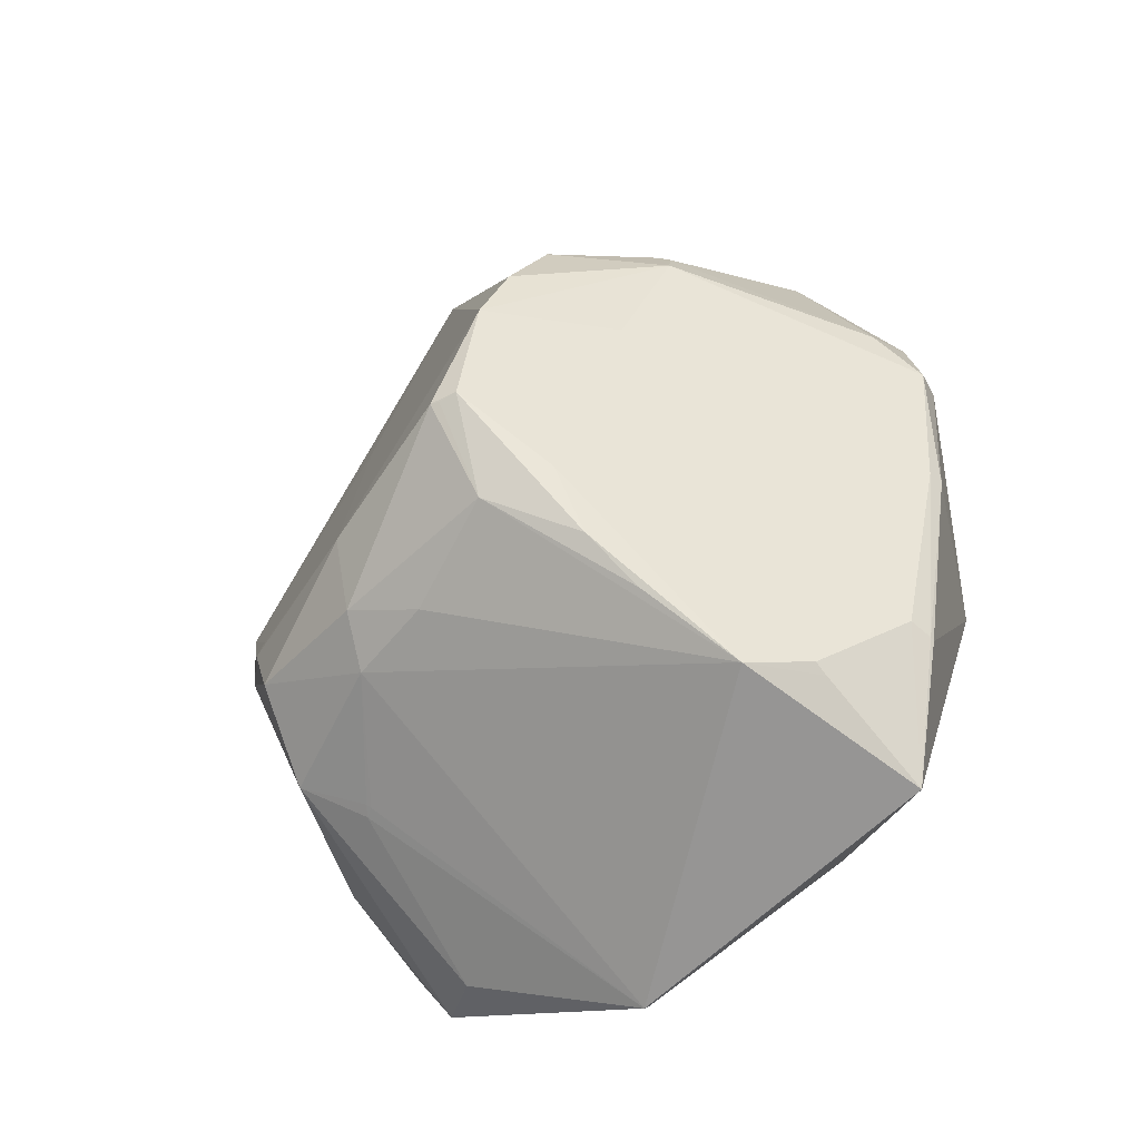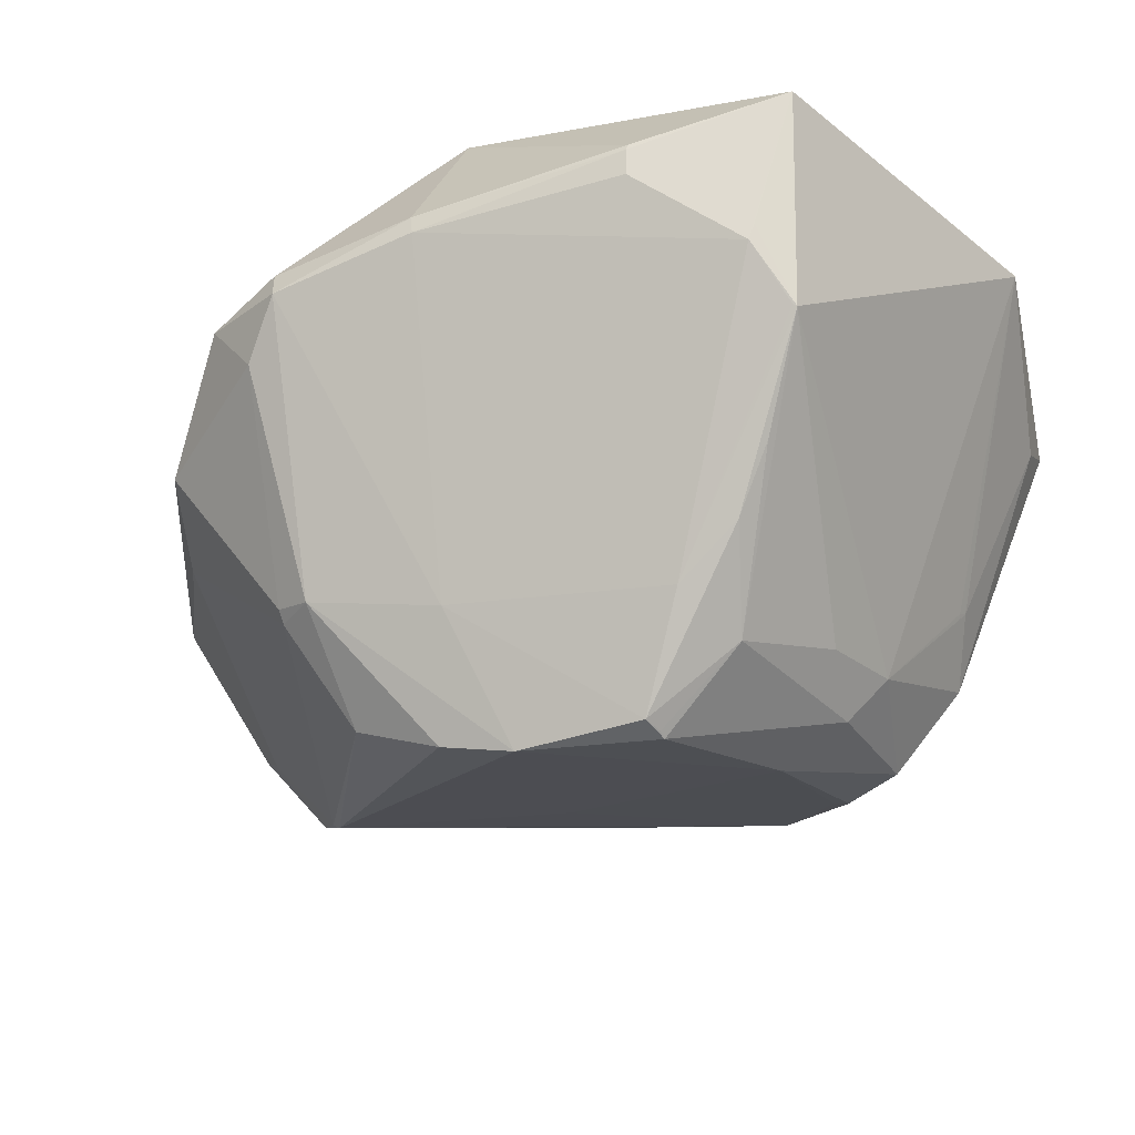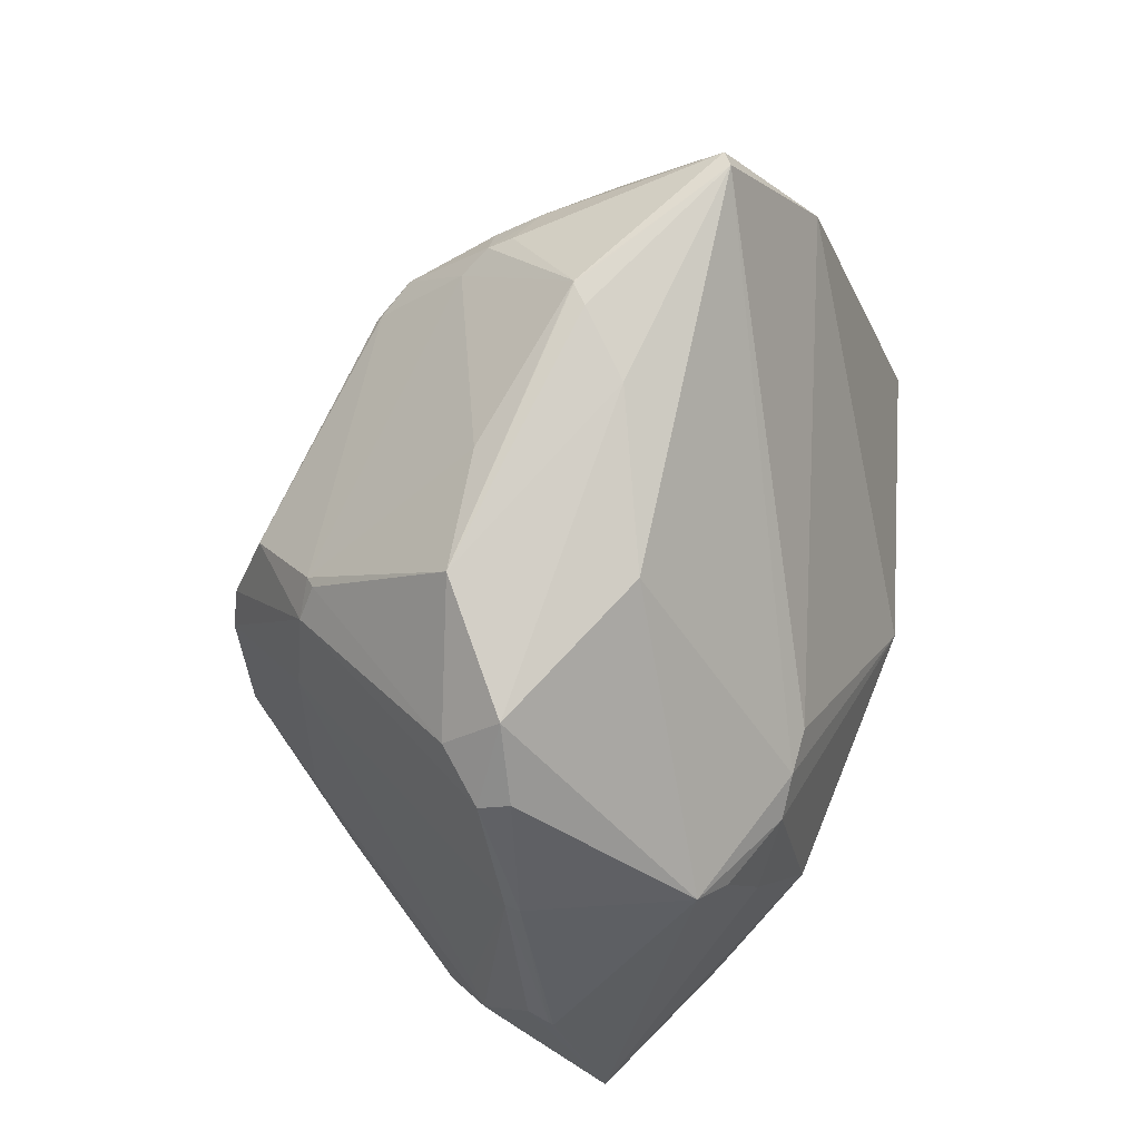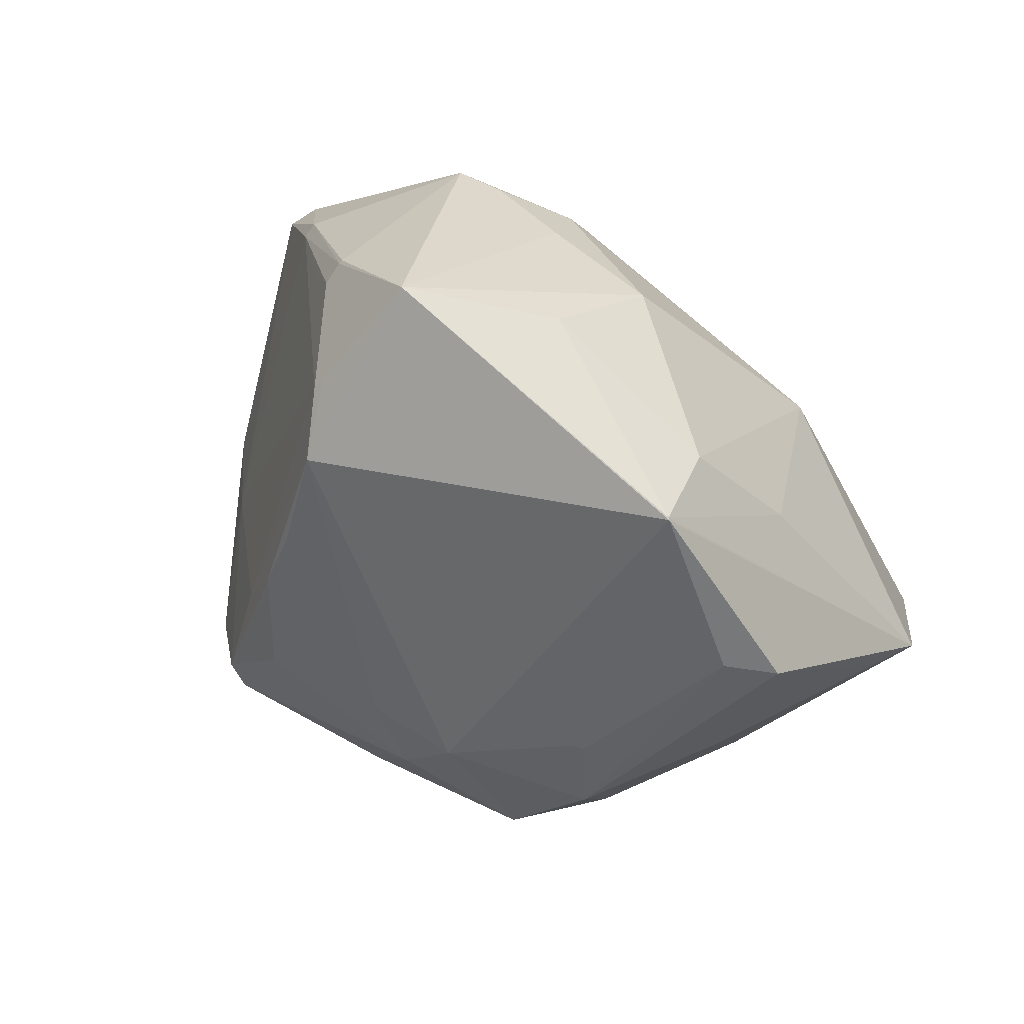
<metadata>
{"format":"obj","ext":"obj","renderer":"f3d","projection":"perspective","resolution":1024,"background":"white","views":[{"elev":-53.9,"azim":39.5,"up":"+Z"},{"elev":-38.1,"azim":124.3,"up":"+Y"},{"elev":37.3,"azim":110.0,"up":"+Z"},{"elev":-78.8,"azim":135.7,"up":"+Z"}]}
</metadata>
<code>
o
v 17.19 219.3 117.2
v -11.86 230.5 92.06
v 14.18 216.9 118.1
v 50.4 121.3 -18.4
v 56 122.6 -17.96
v 61.48 122.2 6.844
v 52.17 122 -18.61
v 56 122.6 -17.96
v 50.4 121.3 -18.4
v -11.86 230.5 92.06
v 9.732 194.1 103.9
v 14.18 216.9 118.1
v -53.92 237.5 -21.33
v -54.28 237.5 -20.51
v 1.439 258.1 -4.105
v -57.86 241.5 25.09
v 1.439 258.1 -4.105
v -54.28 237.5 -20.51
v -11.86 230.5 92.06
v 1.439 258.1 -4.105
v -57.86 241.5 25.09
v 17.19 219.3 117.2
v 14.18 216.9 118.1
v 47.05 197 102.8
v -53.92 237.5 -21.33
v -24.13 216 -66.47
v -48.77 228.5 -27.39
v 17.19 219.3 117.2
v 47.05 197 102.8
v 47.58 197.1 102.4
v 9.732 194.1 103.9
v 17.78 179.5 98.5
v 14.18 216.9 118.1
v 17.19 219.3 117.2
v 47.58 197.1 102.4
v 50.42 200.4 99.84
v 65.89 125.9 20.69
v 68.96 134.3 38
v 30.09 146.4 73.04
v 68.96 134.3 38
v 30.1 146.5 73.25
v 30.09 146.4 73.04
v 25.07 152 80.75
v 30.09 146.4 73.04
v 30.1 146.5 73.25
v 61.48 122.2 6.844
v 65.89 125.9 20.69
v 30.09 146.4 73.04
v 68.96 134.3 38
v 30.39 147.6 74.38
v 30.1 146.5 73.25
v 25.07 152 80.75
v 30.1 146.5 73.25
v 30.39 147.6 74.38
v 112 205.6 43.52
v 115.3 208.8 26.12
v 96.73 241.6 -5.149
v 90.83 220.4 -74.73
v 19.45 225.1 -84.08
v 19.93 225.4 -83.93
v -24.13 216 -66.47
v 19.45 225.1 -84.08
v -24.01 216 -66.5
v -53.92 237.5 -21.33
v 19.45 225.1 -84.08
v -24.13 216 -66.47
v -53.92 237.5 -21.33
v 19.93 225.4 -83.93
v 19.45 225.1 -84.08
v 112 205.6 43.52
v 116.9 202.4 24.89
v 115.3 208.8 26.12
v 14.18 216.9 118.1
v 27.75 176.5 97.74
v 47.05 197 102.8
v 17.78 179.5 98.5
v 27.75 176.5 97.74
v 14.18 216.9 118.1
v 9.732 194.1 103.9
v 20.41 169.9 93.1
v 17.78 179.5 98.5
v 27.75 176.5 97.74
v 28.53 171.4 94.86
v 47.05 197 102.8
v 25.07 152 80.75
v 28.53 171.4 94.86
v 20.41 169.9 93.1
v 17.78 179.5 98.5
v 28.53 171.4 94.86
v 27.75 176.5 97.74
v 20.41 169.9 93.1
v 28.53 171.4 94.86
v 17.78 179.5 98.5
v 90.83 220.4 -74.73
v 87.59 245.3 -8.105
v 96.73 241.6 -5.149
v 50.4 121.3 -18.4
v 61.48 122.2 6.844
v 16.65 131.6 -22.96
v 90.83 220.4 -74.73
v 96.73 241.6 -5.149
v 102.8 212.7 -46.38
v 52.17 122 -18.61
v 50.4 121.3 -18.4
v 51.55 135.3 -36
v 52.17 122 -18.61
v 51.55 135.3 -36
v 56 122.6 -17.96
v 90.83 220.4 -74.73
v 102.8 212.7 -46.38
v 102.9 211.7 -46.06
v -14.81 144.9 -31.7
v 16.65 131.6 -22.96
v -19.36 145.5 -18.16
v 47.05 197 102.8
v 96.84 189 64.67
v 47.58 197.1 102.4
v 47.58 197.1 102.4
v 96.84 189 64.67
v 50.42 200.4 99.84
v 25.07 152 80.75
v 30.39 147.6 74.38
v 32.26 166.9 89.34
v 25.07 152 80.75
v 32.26 166.9 89.34
v 28.53 171.4 94.86
v 28.53 171.4 94.86
v 32.26 166.9 89.34
v 47.05 197 102.8
v 87.59 245.3 -8.105
v 70.95 251.8 -2.221
v 96.73 241.6 -5.149
v 1.439 258.1 -4.105
v 70.95 251.8 -2.221
v 50.23 252.1 -36.71
v 16.65 131.6 -22.96
v -17.62 145 -17.02
v -19.36 145.5 -18.16
v -11.86 230.5 92.06
v -57.86 241.5 25.09
v -44.98 190.8 29.79
v -57.86 241.5 25.09
v -54.28 237.5 -20.51
v -48.02 188.8 3.395
v -57.86 241.5 25.09
v -48.02 188.8 3.395
v -44.98 190.8 29.79
v -53.92 237.5 -21.33
v 1.439 258.1 -4.105
v -3.9 239.5 -48.66
v -53.92 237.5 -21.33
v -3.9 239.5 -48.66
v 19.93 225.4 -83.93
v 112 205.6 43.52
v 111.5 193.1 34.3
v 116.9 202.4 24.89
v 96.84 189 64.67
v 111.5 193.1 34.3
v 112 205.6 43.52
v -3.9 239.5 -48.66
v 21.07 237.4 -66.19
v 19.93 225.4 -83.93
v 1.439 258.1 -4.105
v 50.23 252.1 -36.71
v 21.07 237.4 -66.19
v 21.07 237.4 -66.19
v 21.07 237.4 -66.19
v 50.23 252.1 -36.71
v 1.439 258.1 -4.105
v 21.07 237.4 -66.19
v -3.9 239.5 -48.66
v -3.9 239.5 -48.66
v 21.07 237.4 -66.19
v 21.07 237.4 -66.19
v 16.65 131.6 -22.96
v -16.58 144.7 -16.29
v -17.62 145 -17.02
v 16.65 131.6 -22.96
v -28.62 152.4 1.559
v -16.58 144.7 -16.29
v -17.62 145 -17.02
v -28.62 152.4 1.559
v -19.36 145.5 -18.16
v -16.58 144.7 -16.29
v -28.62 152.4 1.559
v -17.62 145 -17.02
v 90.83 220.4 -74.73
v 19.93 225.4 -83.93
v 61.85 237.1 -60.19
v 21.07 237.4 -66.19
v 61.85 237.1 -60.19
v 19.93 225.4 -83.93
v 90.83 220.4 -74.73
v 61.85 237.1 -60.19
v 50.23 252.1 -36.71
v 21.07 237.4 -66.19
v 50.23 252.1 -36.71
v 61.85 237.1 -60.19
v -14.81 144.9 -31.7
v -19.36 145.5 -18.16
v -33.41 157.8 -4.641
v -28.62 152.4 1.559
v -33.41 157.8 -4.641
v -19.36 145.5 -18.16
v 17.19 219.3 117.2
v 50.42 200.4 99.84
v 57.91 211.2 88.98
v 96.84 189 64.67
v 57.91 211.2 88.98
v 50.42 200.4 99.84
v 96.84 189 64.67
v 112 205.6 43.52
v 57.91 211.2 88.98
v -28.62 152.4 1.559
v -31.45 155.8 6.07
v -33.41 157.8 -4.641
v 90.83 220.4 -74.73
v 72.51 247.9 -21.66
v 87.59 245.3 -8.105
v 90.83 220.4 -74.73
v 50.23 252.1 -36.71
v 72.51 247.9 -21.66
v 87.59 245.3 -8.105
v 72.51 247.9 -21.66
v 70.95 251.8 -2.221
v 70.95 251.8 -2.221
v 72.51 247.9 -21.66
v 50.23 252.1 -36.71
v 115.3 208.8 26.12
v 112.8 209.4 -4.334
v 96.73 241.6 -5.149
v 96.73 241.6 -5.149
v 112.8 209.4 -4.334
v 102.8 212.7 -46.38
v 116.9 202.4 24.89
v 112.8 209.4 -4.334
v 115.3 208.8 26.12
v 102.8 212.7 -46.38
v 112.8 209.4 -4.334
v 102.9 211.7 -46.06
v -48.02 188.8 3.395
v -44.2 177.4 9.856
v -44.98 190.8 29.79
v -33.41 157.8 -4.641
v -44.2 177.4 9.856
v -48.02 188.8 3.395
v -31.45 155.8 6.07
v -44.2 177.4 9.856
v -33.41 157.8 -4.641
v 68.96 134.3 38
v 84.16 152.7 44.56
v 30.39 147.6 74.38
v 30.39 147.6 74.38
v 84.16 152.7 44.56
v 32.26 166.9 89.34
v 61.48 122.2 6.844
v 87.88 152.2 36.28
v 65.89 125.9 20.69
v 111.5 193.1 34.3
v 87.88 152.2 36.28
v 116.9 202.4 24.89
v 65.89 125.9 20.69
v 87.88 152.2 36.28
v 68.96 134.3 38
v 68.96 134.3 38
v 87.88 152.2 36.28
v 84.16 152.7 44.56
v 1.439 258.1 -4.105
v 65.95 252.1 6.106
v 70.95 251.8 -2.221
v 70.95 251.8 -2.221
v 65.95 252.1 6.106
v 96.73 241.6 -5.149
v 90.83 220.4 -74.73
v 102.9 211.7 -46.06
v 101.9 206.6 -45.21
v 96.84 189 64.67
v 86.28 154.8 44.18
v 111.5 193.1 34.3
v 111.5 193.1 34.3
v 86.28 154.8 44.18
v 87.88 152.2 36.28
v 84.16 152.7 44.56
v 86.28 154.8 44.18
v 96.84 189 64.67
v 87.88 152.2 36.28
v 86.28 154.8 44.18
v 84.16 152.7 44.56
v -24.13 216 -66.47
v -24.01 216 -66.5
v -14.1 209.4 -68.72
v 19.45 225.1 -84.08
v -14.1 209.4 -68.72
v -24.01 216 -66.5
v 50.4 121.3 -18.4
v 16.65 131.6 -22.96
v 13.77 139.1 -36.42
v 50.4 121.3 -18.4
v 13.77 139.1 -36.42
v 51.55 135.3 -36
v -14.81 144.9 -31.7
v 13.77 139.1 -36.42
v 16.65 131.6 -22.96
v 112.8 209.4 -4.334
v 112.3 205.9 -4.422
v 102.9 211.7 -46.06
v 102.9 211.7 -46.06
v 112.3 205.9 -4.422
v 101.9 206.6 -45.21
v 116.9 202.4 24.89
v 112.3 205.9 -4.422
v 112.8 209.4 -4.334
v 17.19 219.3 117.2
v 57.9 252 11.89
v -11.86 230.5 92.06
v 17.19 219.3 117.2
v 65.95 252.1 6.106
v 57.9 252 11.89
v -11.86 230.5 92.06
v 57.9 252 11.89
v 1.439 258.1 -4.105
v 1.439 258.1 -4.105
v 57.9 252 11.89
v 65.95 252.1 6.106
v -14.81 144.9 -31.7
v -33.41 157.8 -4.641
v -19.87 162.6 -44.48
v -24.13 216 -66.47
v -14.1 209.4 -68.72
v -19.87 162.6 -44.48
v 112 205.6 43.52
v 96.73 241.6 -5.149
v 81.07 222.8 60.64
v 17.19 219.3 117.2
v 57.91 211.2 88.98
v 81.07 222.8 60.64
v 112 205.6 43.52
v 81.07 222.8 60.64
v 57.91 211.2 88.98
v 65.95 252.1 6.106
v 81.07 222.8 60.64
v 96.73 241.6 -5.149
v 17.19 219.3 117.2
v 81.07 222.8 60.64
v 65.95 252.1 6.106
v 90.83 220.4 -74.73
v 101.9 206.6 -45.21
v 88.69 190.9 -62.64
v 90.83 220.4 -74.73
v 88.69 190.9 -62.64
v 88.82 194 -64.07
v 47.05 197 102.8
v 74.61 186.2 78.43
v 96.84 189 64.67
v 32.26 166.9 89.34
v 74.61 186.2 78.43
v 47.05 197 102.8
v 84.16 152.7 44.56
v 74.61 186.2 78.43
v 32.26 166.9 89.34
v 84.16 152.7 44.56
v 96.84 189 64.67
v 74.61 186.2 78.43
v 9.732 194.1 103.9
v -30.59 172.2 40.79
v 20.41 169.9 93.1
v 25.07 152 80.75
v 20.41 169.9 93.1
v -30.59 172.2 40.79
v -44.2 177.4 9.856
v -30.59 172.2 40.79
v -44.98 190.8 29.79
v -31.45 155.8 6.07
v -30.59 172.2 40.79
v -44.2 177.4 9.856
v -30.59 172.2 40.79
v -30.42 172.6 41.27
v -44.98 190.8 29.79
v -53.92 237.5 -21.33
v -31.27 191.7 -45.35
v -54.28 237.5 -20.51
v -53.92 237.5 -21.33
v -48.77 228.5 -27.39
v -31.27 191.7 -45.35
v -54.28 237.5 -20.51
v -31.27 191.7 -45.35
v -48.02 188.8 3.395
v -24.13 216 -66.47
v -31.27 191.7 -45.35
v -48.77 228.5 -27.39
v -24.13 216 -66.47
v -19.87 162.6 -44.48
v -31.27 191.7 -45.35
v -33.41 157.8 -4.641
v -48.02 188.8 3.395
v -31.27 191.7 -45.35
v -33.41 157.8 -4.641
v -31.27 191.7 -45.35
v -19.87 162.6 -44.48
v 90.83 220.4 -74.73
v 79.55 179.5 -66.72
v 19.45 225.1 -84.08
v 90.83 220.4 -74.73
v 88.82 194 -64.07
v 79.55 179.5 -66.72
v 88.69 190.9 -62.64
v 79.55 179.5 -66.72
v 88.82 194 -64.07
v 112.3 205.9 -4.422
v 104.2 204.1 -31.46
v 101.9 206.6 -45.21
v 88.69 190.9 -62.64
v 104.2 204.1 -31.46
v 112.3 205.9 -4.422
v 101.9 206.6 -45.21
v 104.2 204.1 -31.46
v 88.69 190.9 -62.64
v -11.86 230.5 92.06
v -28.95 174.4 44.2
v 9.732 194.1 103.9
v 9.732 194.1 103.9
v -28.95 174.4 44.2
v -30.59 172.2 40.79
v -30.59 172.2 40.79
v -28.95 174.4 44.2
v -30.42 172.6 41.27
v -11.86 230.5 92.06
v -44.98 190.8 29.79
v -28.95 174.4 44.2
v -30.42 172.6 41.27
v -28.95 174.4 44.2
v -44.98 190.8 29.79
v 65.3 141.4 -31.23
v 80.09 180 -66.1
v 88.69 190.9 -62.64
v 88.69 190.9 -62.64
v 80.09 180 -66.1
v 79.55 179.5 -66.72
v 79.55 179.5 -66.72
v 80.09 180 -66.1
v 65.3 141.4 -31.23
v 56 122.6 -17.96
v 66.07 149.8 -44.88
v 65.3 141.4 -31.23
v 51.55 135.3 -36
v 66.07 149.8 -44.88
v 56 122.6 -17.96
v 79.55 179.5 -66.72
v 65.3 141.4 -31.23
v 66.07 149.8 -44.88
v 56 122.6 -17.96
v 79.14 146.2 11.22
v 61.48 122.2 6.844
v 61.48 122.2 6.844
v 79.14 146.2 11.22
v 87.88 152.2 36.28
v 87.88 152.2 36.28
v 79.14 146.2 11.22
v 116.9 202.4 24.89
v 116.9 202.4 24.89
v 79.14 146.2 11.22
v 112.3 205.9 -4.422
v 56 122.6 -17.96
v 65.3 141.4 -31.23
v 79.14 146.2 11.22
v 65.3 141.4 -31.23
v 88.69 190.9 -62.64
v 79.14 146.2 11.22
v 25.07 152 80.75
v -17.74 157.5 32.98
v 30.09 146.4 73.04
v 30.09 146.4 73.04
v -17.74 157.5 32.98
v -28.62 152.4 1.559
v -28.62 152.4 1.559
v -17.74 157.5 32.98
v -31.45 155.8 6.07
v 25.07 152 80.75
v -30.59 172.2 40.79
v -17.74 157.5 32.98
v -31.45 155.8 6.07
v -17.74 157.5 32.98
v -30.59 172.2 40.79
v 88.69 190.9 -62.64
v 112.3 205.9 -4.422
v 88.47 187.7 -55.47
v 79.14 146.2 11.22
v 88.47 187.7 -55.47
v 112.3 205.9 -4.422
v 88.69 190.9 -62.64
v 88.47 187.7 -55.47
v 79.14 146.2 11.22
v -14.81 144.9 -31.7
v 9.493 148.7 -43.54
v 13.77 139.1 -36.42
v -14.81 144.9 -31.7
v -19.87 162.6 -44.48
v 9.493 148.7 -43.54
v 79.55 179.5 -66.72
v 9.493 148.7 -43.54
v 19.45 225.1 -84.08
v 13.77 139.1 -36.42
v 28.33 144.7 -42.65
v 51.55 135.3 -36
v 9.493 148.7 -43.54
v 28.33 144.7 -42.65
v 13.77 139.1 -36.42
v 79.55 179.5 -66.72
v 51.55 135.3 -36
v 28.33 144.7 -42.65
v 79.55 179.5 -66.72
v 28.33 144.7 -42.65
v 9.493 148.7 -43.54
v 51.55 135.3 -36
v 69.95 161.3 -53.94
v 66.07 149.8 -44.88
v 79.55 179.5 -66.72
v 66.07 149.8 -44.88
v 69.95 161.3 -53.94
v 79.55 179.5 -66.72
v 69.95 161.3 -53.94
v 51.55 135.3 -36
v 61.48 122.2 6.844
v 30.09 146.4 73.04
v 12.09 143.3 27.9
v 61.48 122.2 6.844
v 12.09 143.3 27.9
v 16.65 131.6 -22.96
v 16.65 131.6 -22.96
v 12.09 143.3 27.9
v -28.62 152.4 1.559
v 30.09 146.4 73.04
v -28.62 152.4 1.559
v 12.09 143.3 27.9
v 19.45 225.1 -84.08
v -9.448 172.4 -52.43
v -14.1 209.4 -68.72
v -14.1 209.4 -68.72
v -9.448 172.4 -52.43
v -19.87 162.6 -44.48
v -19.87 162.6 -44.48
v -7.817 170.3 -51.65
v 9.493 148.7 -43.54
v -9.448 172.4 -52.43
v -7.817 170.3 -51.65
v -19.87 162.6 -44.48
v 9.493 148.7 -43.54
v -7.28 171.2 -52.24
v 19.45 225.1 -84.08
v -7.817 170.3 -51.65
v -7.28 171.2 -52.24
v 9.493 148.7 -43.54
v 19.45 225.1 -84.08
v -7.28 171.2 -52.24
v -9.448 172.4 -52.43
v -9.448 172.4 -52.43
v -7.28 171.2 -52.24
v -7.817 170.3 -51.65
f 1 2 3
f 4 5 6
f 7 8 9
f 10 11 12
f 13 14 15
f 16 17 18
f 19 20 21
f 22 23 24
f 25 26 27
f 28 29 30
f 31 32 33
f 34 35 36
f 37 38 39
f 40 41 42
f 43 44 45
f 46 47 48
f 49 50 51
f 52 53 54
f 55 56 57
f 58 59 60
f 61 62 63
f 64 65 66
f 67 68 69
f 70 71 72
f 73 74 75
f 76 77 78
f 79 80 81
f 82 83 84
f 85 86 87
f 88 89 90
f 91 92 93
f 94 95 96
f 97 98 99
f 100 101 102
f 103 104 105
f 106 107 108
f 109 110 111
f 112 113 114
f 115 116 117
f 118 119 120
f 121 122 123
f 124 125 126
f 127 128 129
f 130 131 132
f 133 134 135
f 136 137 138
f 139 140 141
f 142 143 144
f 145 146 147
f 148 149 150
f 151 152 153
f 154 155 156
f 157 158 159
f 160 161 162
f 163 164 165
f 166 167 168
f 169 170 171
f 172 173 174
f 175 176 177
f 178 179 180
f 181 182 183
f 184 185 186
f 187 188 189
f 190 191 192
f 193 194 195
f 196 197 198
f 199 200 201
f 202 203 204
f 205 206 207
f 208 209 210
f 211 212 213
f 214 215 216
f 217 218 219
f 220 221 222
f 223 224 225
f 226 227 228
f 229 230 231
f 232 233 234
f 235 236 237
f 238 239 240
f 241 242 243
f 244 245 246
f 247 248 249
f 250 251 252
f 253 254 255
f 256 257 258
f 259 260 261
f 262 263 264
f 265 266 267
f 268 269 270
f 271 272 273
f 274 275 276
f 277 278 279
f 280 281 282
f 283 284 285
f 286 287 288
f 289 290 291
f 292 293 294
f 295 296 297
f 298 299 300
f 301 302 303
f 304 305 306
f 307 308 309
f 310 311 312
f 313 314 315
f 316 317 318
f 319 320 321
f 322 323 324
f 325 326 327
f 328 329 330
f 331 332 333
f 334 335 336
f 337 338 339
f 340 341 342
f 343 344 345
f 346 347 348
f 349 350 351
f 352 353 354
f 355 356 357
f 358 359 360
f 361 362 363
f 364 365 366
f 367 368 369
f 370 371 372
f 373 374 375
f 376 377 378
f 379 380 381
f 382 383 384
f 385 386 387
f 388 389 390
f 391 392 393
f 394 395 396
f 397 398 399
f 400 401 402
f 403 404 405
f 406 407 408
f 409 410 411
f 412 413 414
f 415 416 417
f 418 419 420
f 421 422 423
f 424 425 426
f 427 428 429
f 430 431 432
f 433 434 435
f 436 437 438
f 439 440 441
f 442 443 444
f 445 446 447
f 448 449 450
f 451 452 453
f 454 455 456
f 457 458 459
f 460 461 462
f 463 464 465
f 466 467 468
f 469 470 471
f 472 473 474
f 475 476 477
f 478 479 480
f 481 482 483
f 484 485 486
f 487 488 489
f 490 491 492
f 493 494 495
f 496 497 498
f 499 500 501
f 502 503 504
f 505 506 507
f 508 509 510
f 511 512 513
f 514 515 516
f 517 518 519
f 520 521 522
f 523 524 525
f 526 527 528
f 529 530 531
f 532 533 534
f 535 536 537
f 538 539 540
f 541 542 543
f 544 545 546
f 547 548 549
f 550 551 552
f 553 554 555
f 556 557 558

</code>
